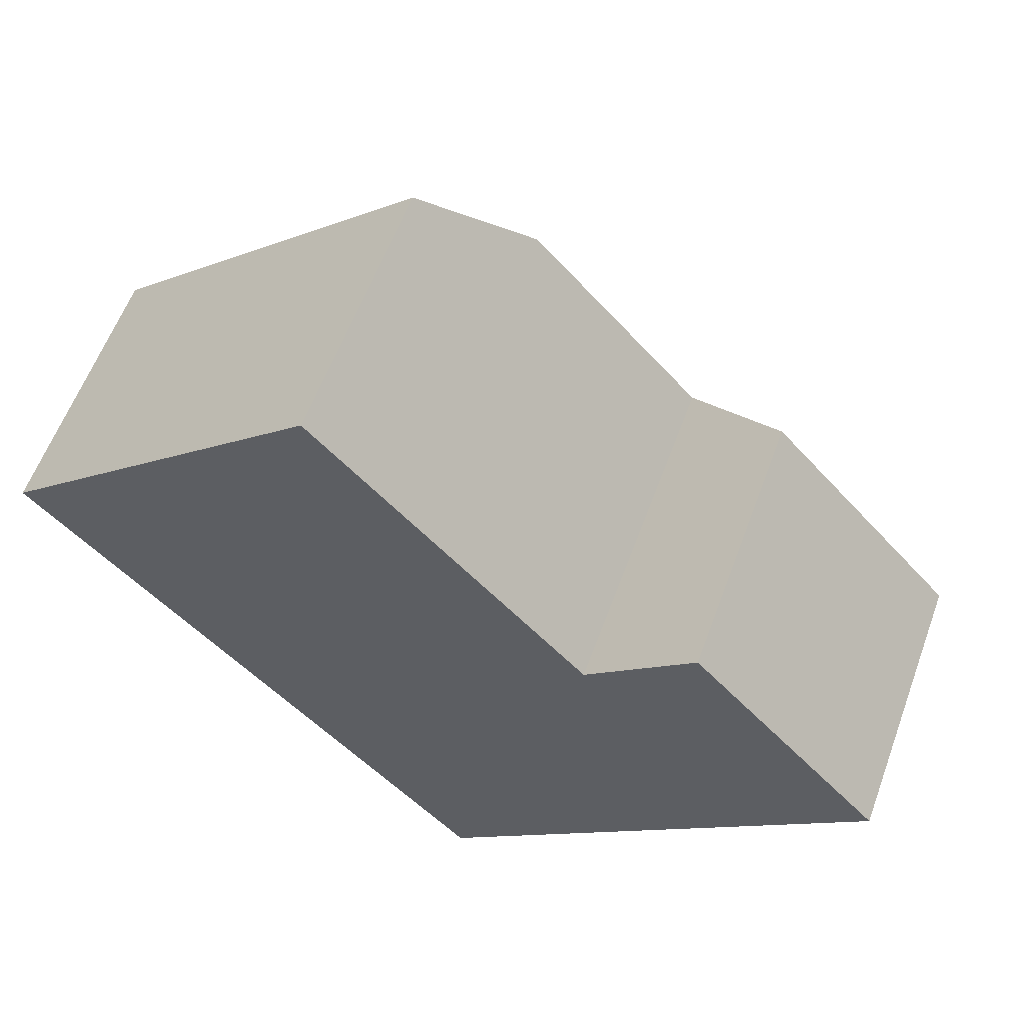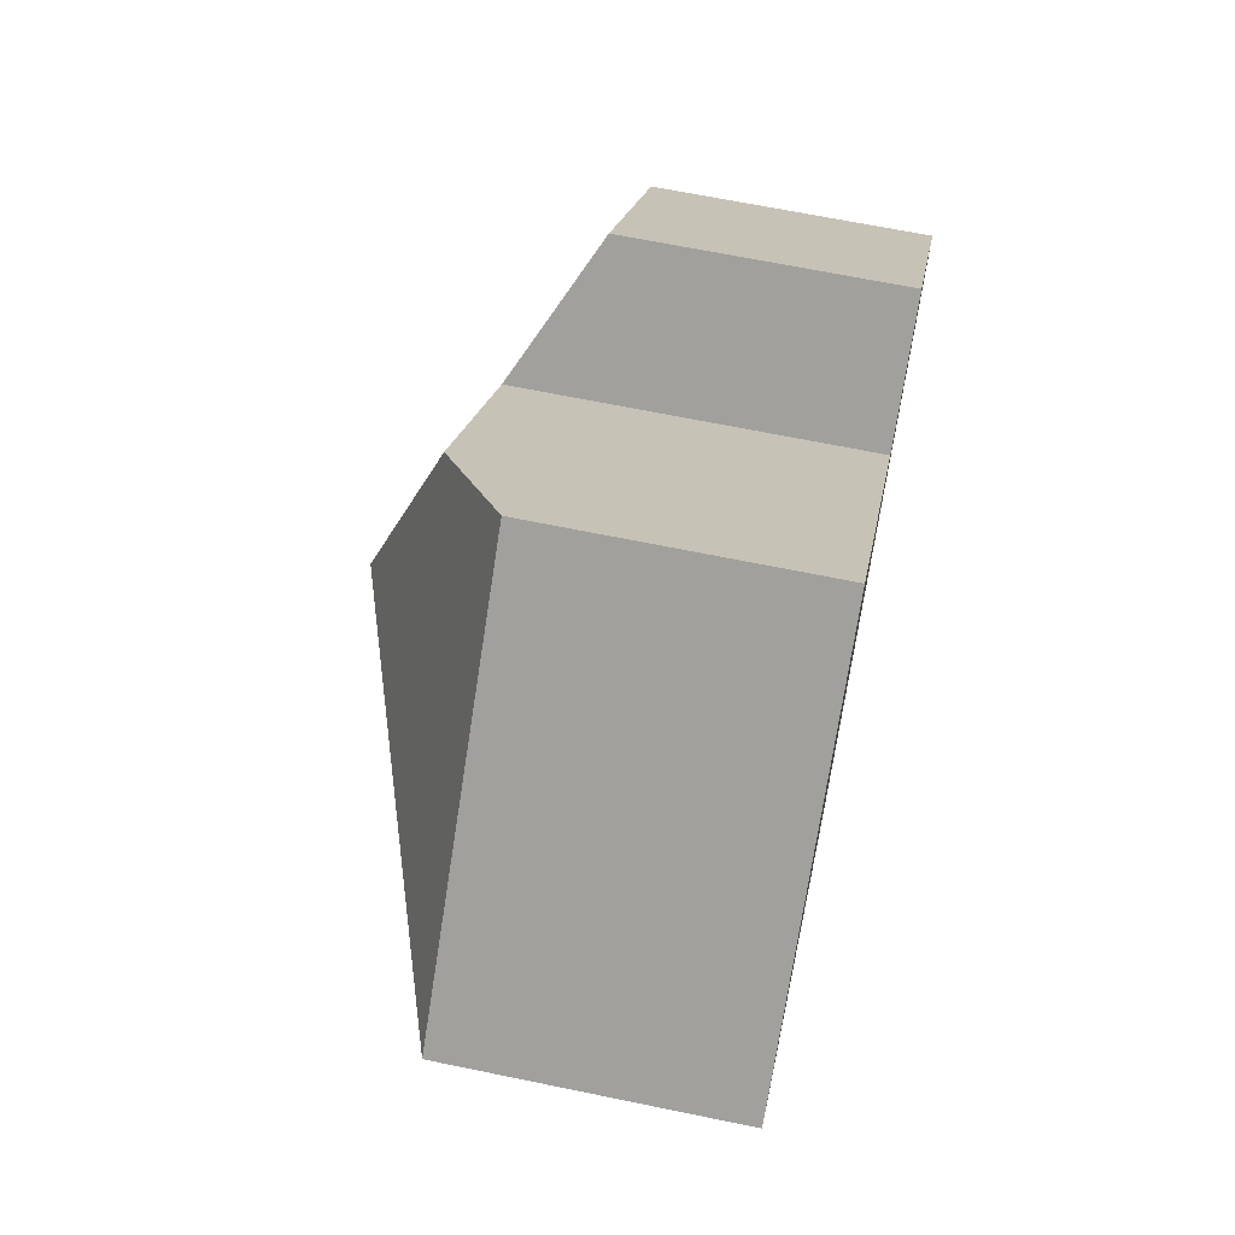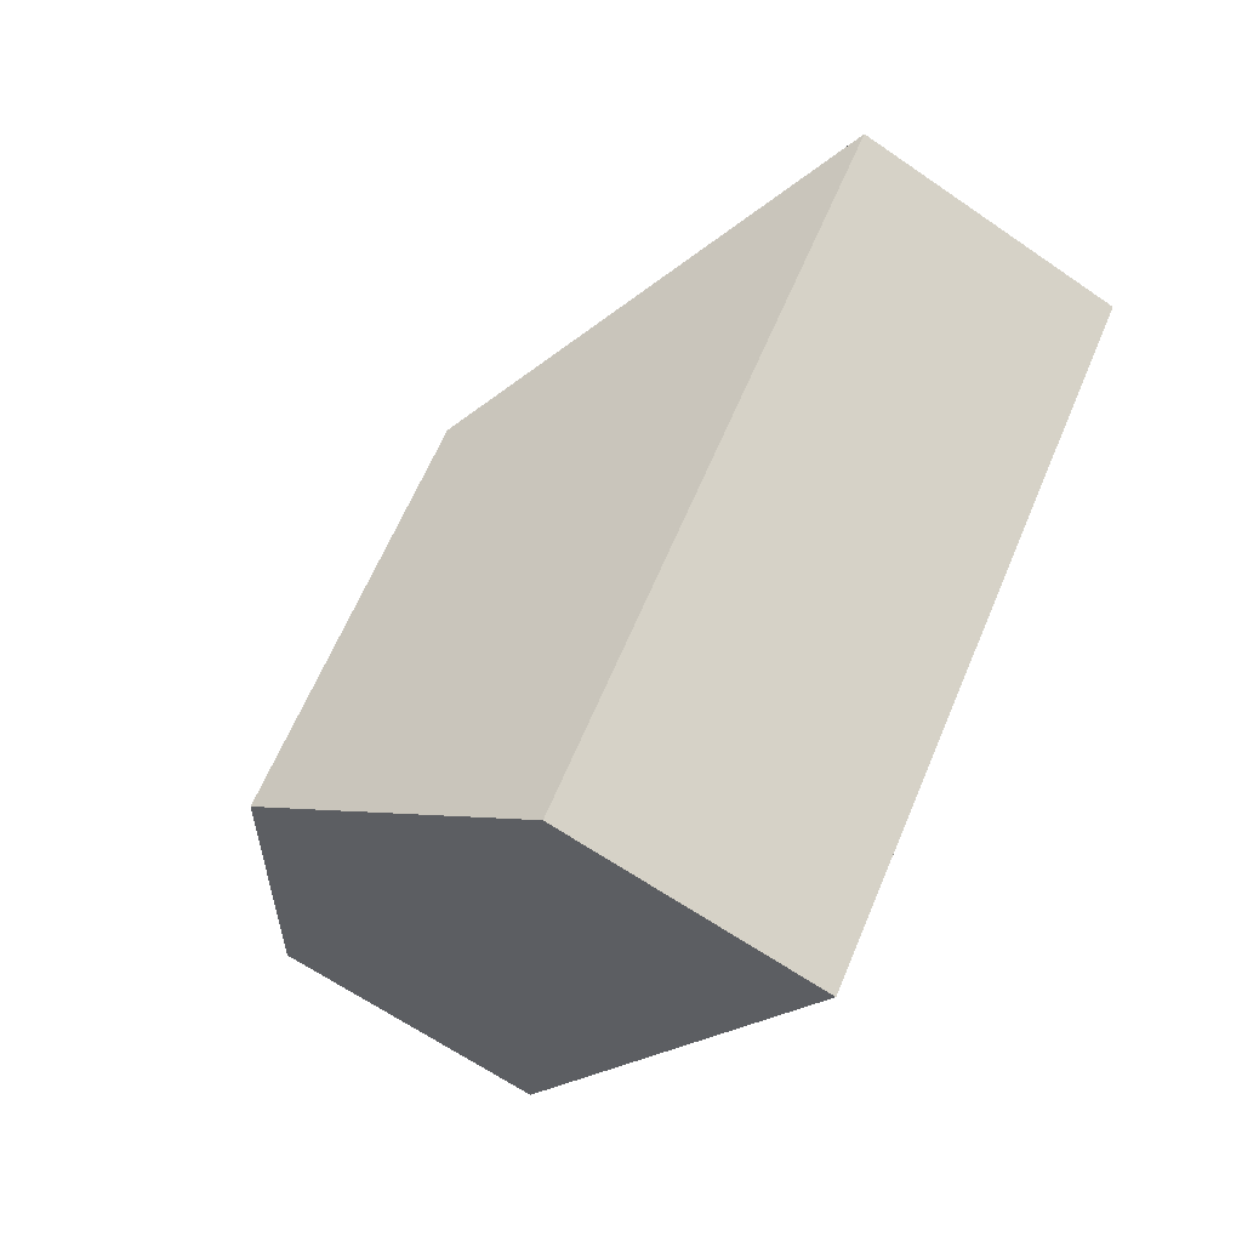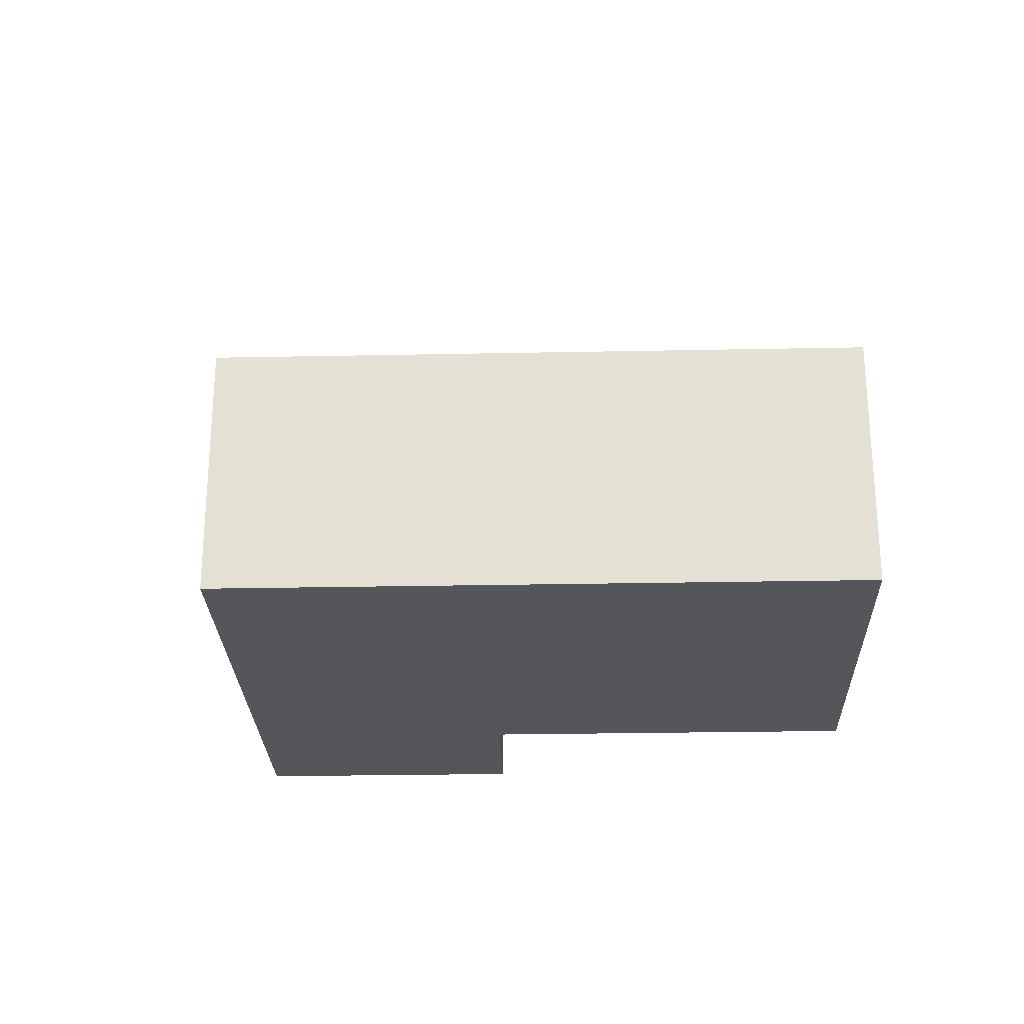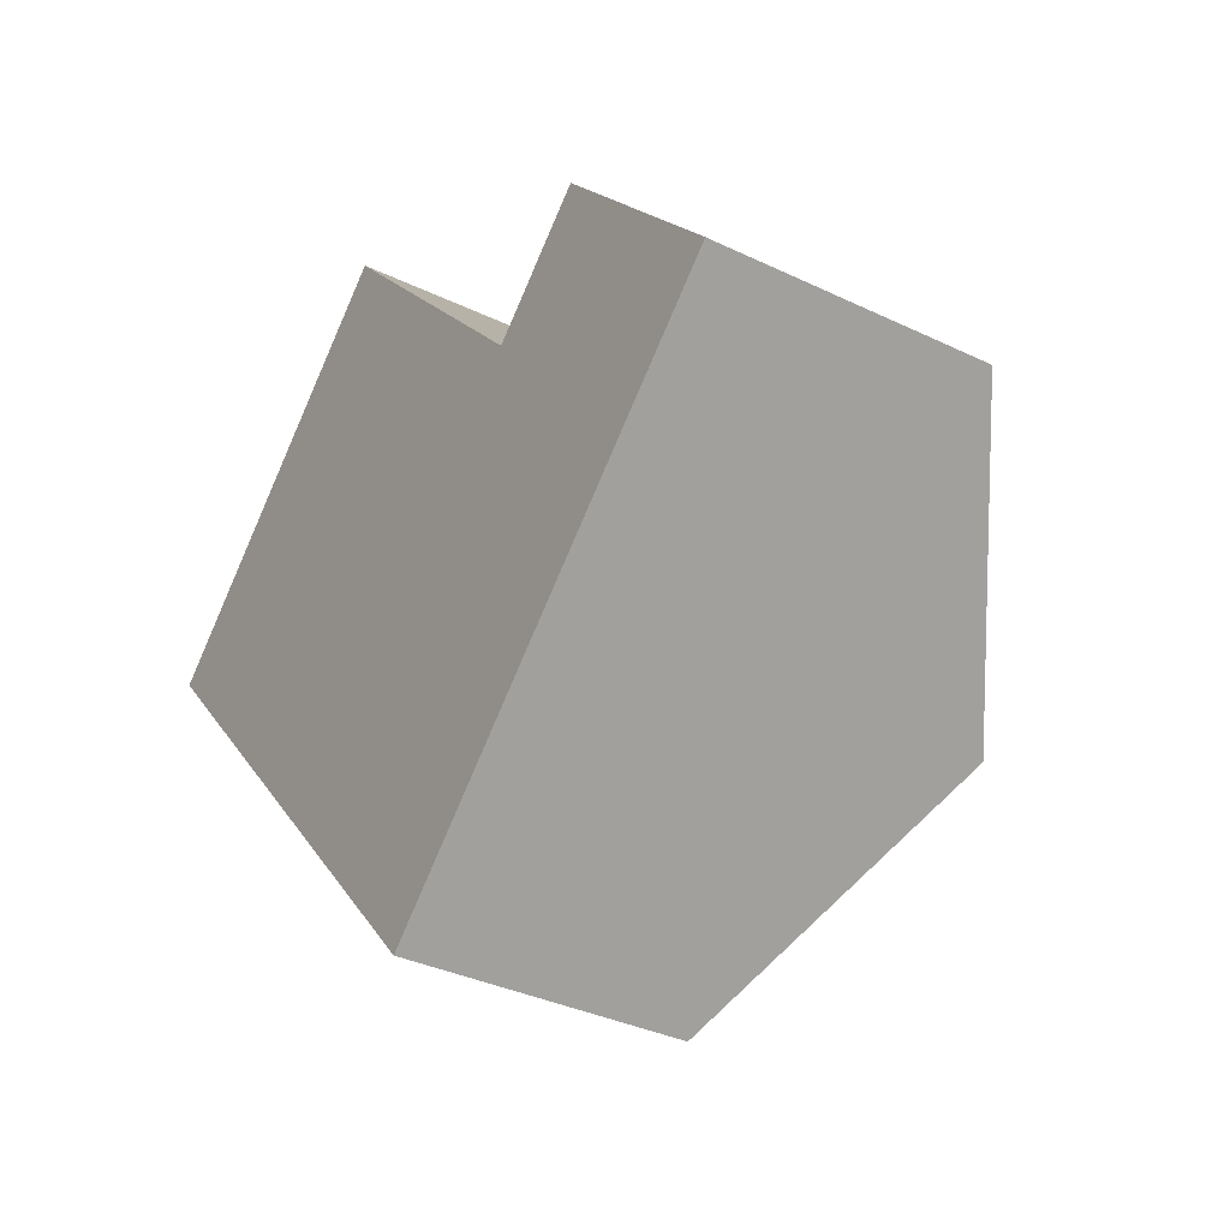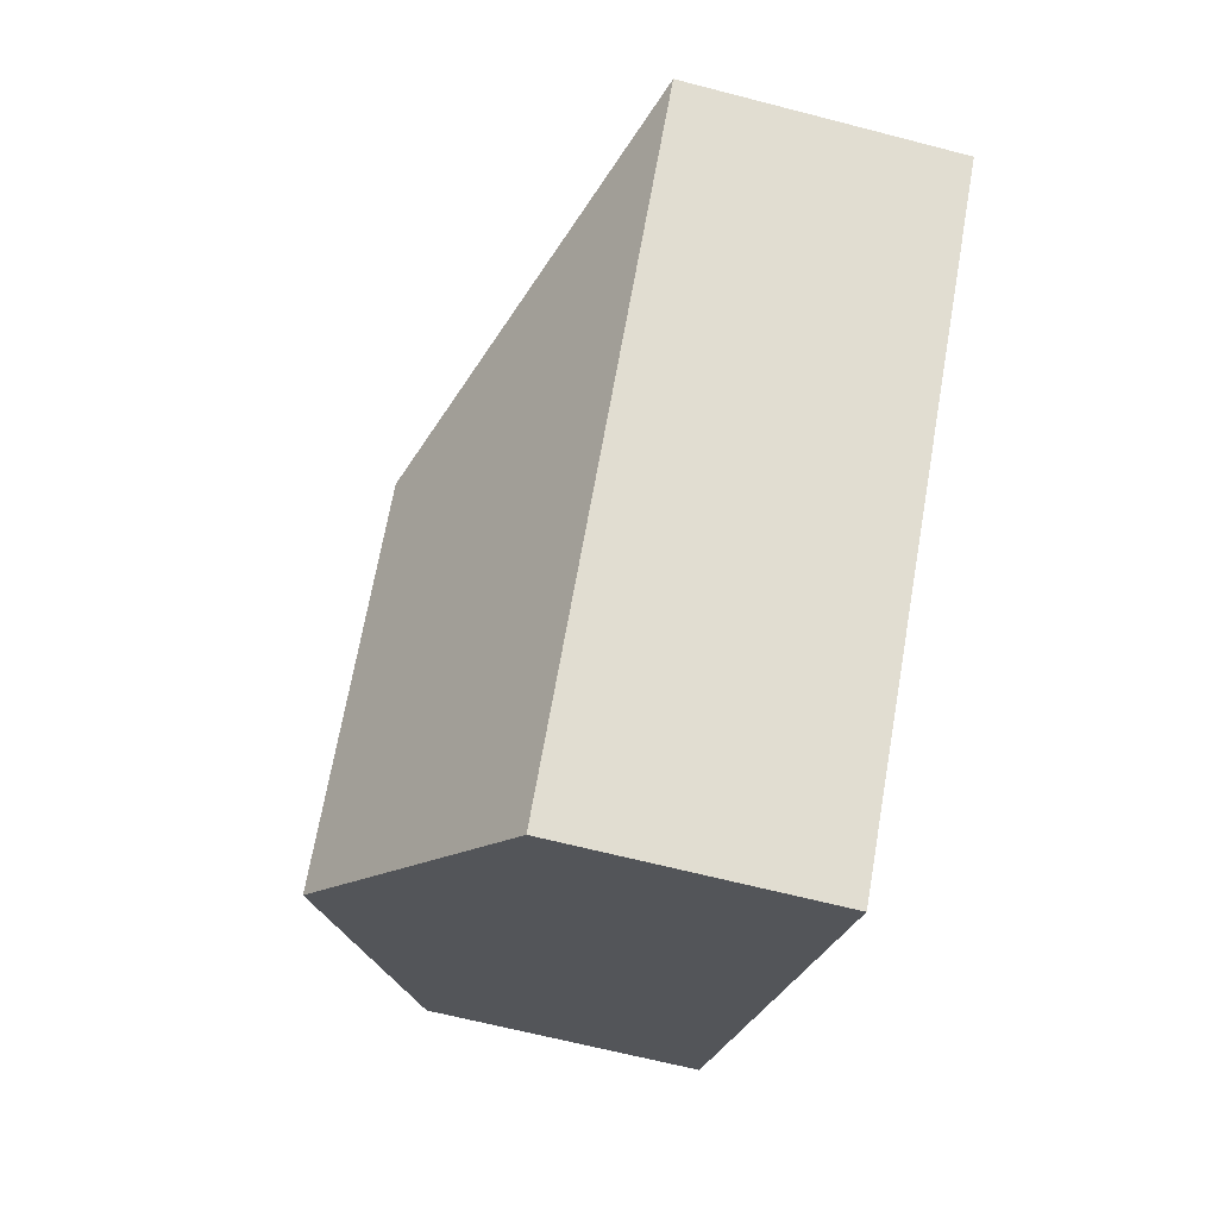
<metadata>
{"format":"obj","ext":"obj","renderer":"f3d","projection":"perspective","resolution":1024,"background":"white","views":[{"elev":59.1,"azim":20.1,"up":"+Z"},{"elev":65.1,"azim":-78.2,"up":"+Z"},{"elev":-65.2,"azim":-124.7,"up":"+Z"},{"elev":-25.7,"azim":-130.4,"up":"+Y"},{"elev":-35.3,"azim":57.5,"up":"+Z"},{"elev":-64.5,"azim":-104.7,"up":"+Z"}]}
</metadata>
<code>
v  8.968 2.682 -1.119
v  5.975 3.404 0.011
v  7.054 2.682 0.99
v  4.159 4.141 -0.201
v  6.788 4.141 -3.098
v  4.26 3.404 1.9
v  4.609 2.682 -5.076
v  0 2.682 1.642e-16
v  3.281 2.682 2.979
v  3.281 -1.824e-16 2.979
v  5.975 -6.736e-19 0.011
v  4.26 -1.163e-16 1.9
v  7.054 -6.062e-17 0.99
v  8.968 6.852e-17 -1.119
v  0 0 0
v  6.788 1.897e-16 -3.098
v  4.609 3.108e-16 -5.076
g defaultobject
f 1 2 3
f 2 1 4
f 4 1 5
f 4 6 2
f 7 4 5
f 4 7 8
f 6 8 9
f 8 6 4
f 10 6 9
f 6 10 2
f 2 10 11
f 11 10 12
f 13 1 3
f 1 13 14
f 11 3 2
f 3 11 13
f 15 9 8
f 9 15 10
f 14 5 1
f 5 14 7
f 7 14 16
f 7 16 17
f 17 8 7
f 8 17 15
f 13 16 14
f 16 13 11
f 16 11 17
f 17 11 12
f 17 12 15
f 15 12 10

</code>
